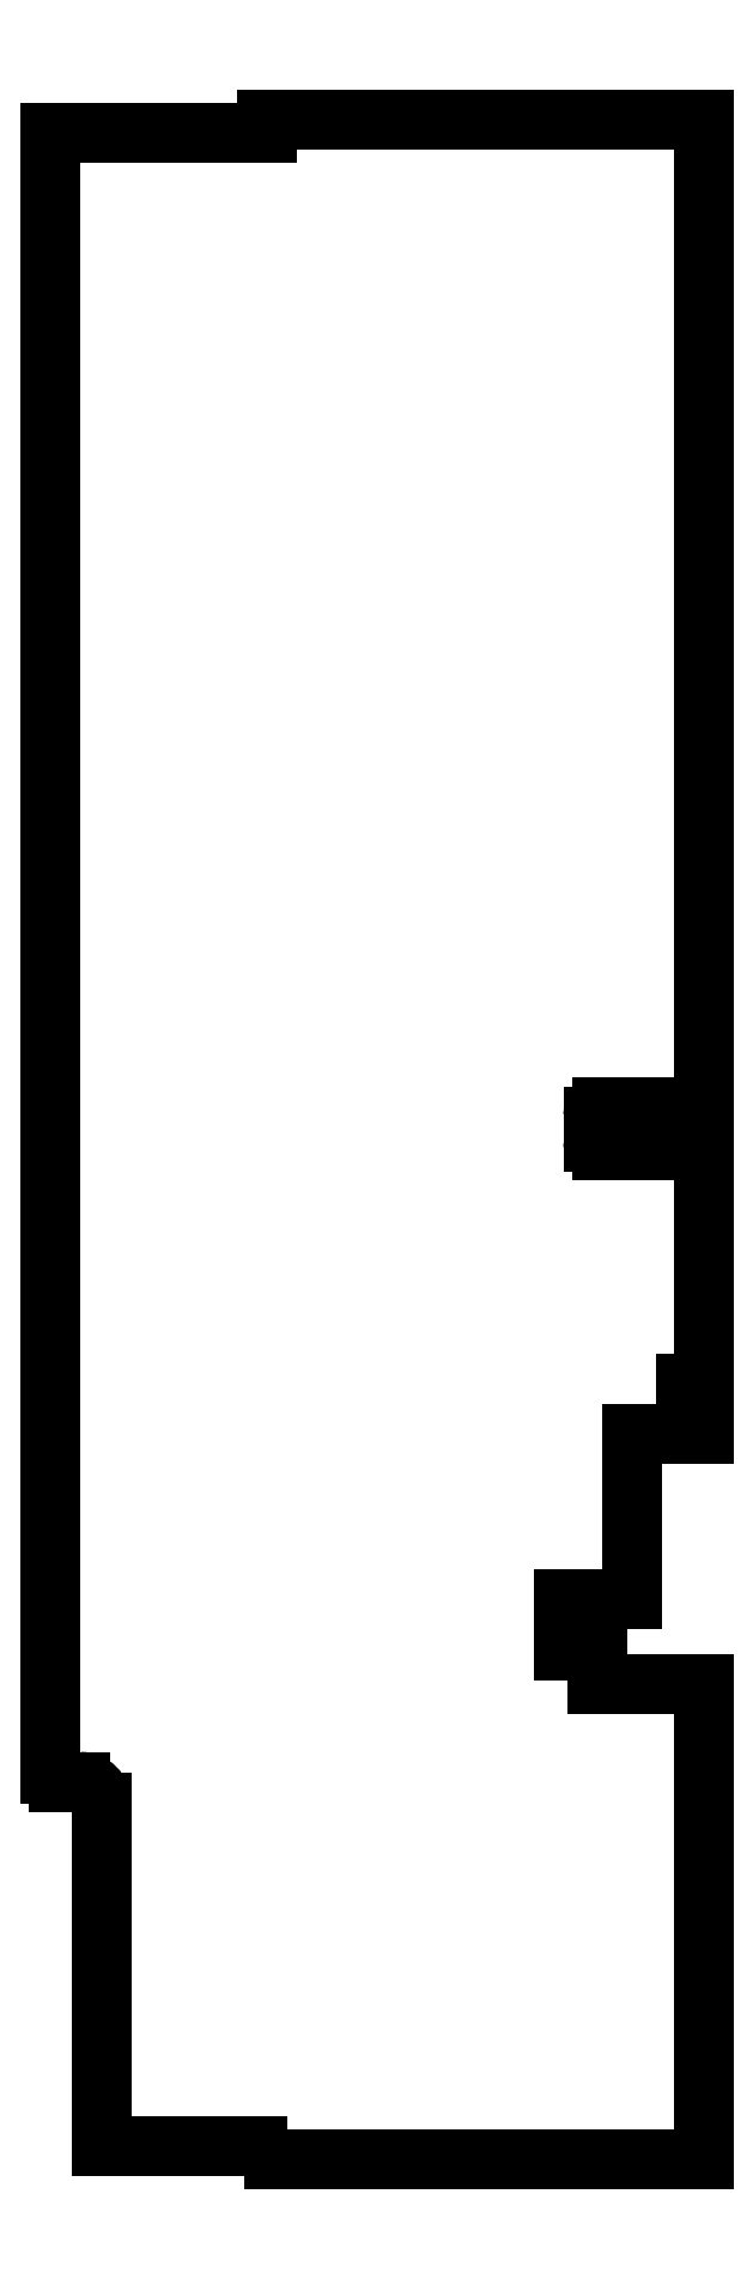
<metadata>
{"format":"dxf","ext":"dxf","renderer":"ezdxf+matplotlib","layout":"modelspace","background":"white","min_lineweight":24,"dpi":150}
</metadata>
<code>
0
SECTION
2
ENTITIES
0
LINE
8
0
10
15
20
-78
30
0
11
15
21
304
31
0
0
LINE
8
0
10
158.8
20
69
30
0
11
165
21
69
31
0
0
ARC
8
0
10
63.9
20
-168
30
0
40
2
210
0
220
-0
230
1
50
14.48
51
90
0
LINE
8
0
10
17
20
-80
30
0
11
17
21
-80
31
0
0
ARC
8
0
10
63.9
20
-168
30
0
40
2
210
0
220
-0
230
1
50
14.48
51
90
0
ARC
8
0
10
145
20
77
30
0
40
2
210
0
220
-0
230
1
50
90
51
180
0
ARC
8
0
10
145
20
71
30
0
40
2
210
0
220
0
230
1
50
180
51
270
0
ARC
8
0
10
145
20
77
30
0
40
2
210
0
220
-0
230
1
50
90
51
180
0
LINE
8
0
10
163
20
79
30
0
11
145
21
79
31
0
0
LINE
8
0
10
17
20
-80
30
0
11
22
21
-80
31
0
0
LINE
8
0
10
143
20
77
30
0
11
143
21
71
31
0
0
ARC
8
0
10
-67.77
20
-167
30
0
40
2
210
0
220
0
230
-1
50
270
51
345.5
0
LINE
8
0
10
164.8
20
14
30
0
11
165
21
14
31
0
0
LINE
8
0
10
163
20
-169
30
0
11
67.77
21
-169
31
0
0
ARC
8
0
10
-67.77
20
-167
30
0
40
2
210
0
220
0
230
-1
50
270
51
345.5
0
LINE
8
0
10
152
20
-37
30
0
11
152
21
2
31
0
0
LINE
8
0
10
144
20
-57
30
0
11
144
21
-49
31
0
0
LINE
8
0
10
144
20
-37
30
0
11
136
21
-37
31
0
0
ARC
8
0
10
17
20
-78
30
0
40
2
210
0
220
0
230
1
50
180
51
270
0
LINE
8
0
10
27
20
-166
30
0
11
27
21
-85
31
0
0
ARC
8
0
10
145
20
71
30
0
40
2
210
0
220
0
230
1
50
180
51
270
0
ARC
8
0
10
22
20
-85
30
0
40
5
210
0
220
0
230
1
50
0
51
90
0
LINE
8
0
10
144
20
-37
30
0
11
152
21
-37
31
0
0
LINE
8
0
10
164.8
20
2
30
0
11
152
21
2
31
0
0
LINE
8
0
10
32
20
-166
30
0
11
27
21
-166
31
0
0
LINE
8
0
10
15
20
306
30
0
11
15
21
304
31
0
0
LINE
8
0
10
15
20
309
30
0
11
15
21
306
31
0
0
LINE
8
0
10
144
20
-49
30
0
11
144
21
-57
31
0
0
LINE
8
0
10
165
20
-57
30
0
11
144
21
-57
31
0
0
LINE
8
0
10
136
20
-49
30
0
11
144
21
-49
31
0
0
LINE
8
0
10
136
20
-37
30
0
11
136
21
-49
31
0
0
LINE
8
0
10
66
20
312
30
0
11
165
21
312
31
0
0
LINE
8
0
10
15
20
309
30
0
11
66
21
309
31
0
0
LINE
8
0
10
66
20
309
30
0
11
66
21
312
31
0
0
LINE
8
0
10
163
20
-169
30
0
11
165
21
-169
31
0
0
LINE
8
0
10
165
20
-169
30
0
11
169
21
-169
31
0
0
LINE
8
0
10
165
20
312
30
0
11
169
21
312
31
0
0
LINE
8
0
10
145
20
79
30
0
11
169
21
79
31
0
0
LINE
8
0
10
165
20
69
30
0
11
169
21
69
31
0
0
LINE
8
0
10
169
20
79
30
0
11
169
21
312
31
0
0
LINE
8
0
10
145
20
69
30
0
11
158.8
21
69
31
0
0
LINE
8
0
10
164.8
20
2
30
0
11
169
21
2
31
0
0
LINE
8
0
10
165
20
-57
30
0
11
169
21
-57
31
0
0
LINE
8
0
10
169
20
-169
30
0
11
169
21
-57
31
0
0
LINE
8
0
10
169
20
2
30
0
11
169
21
69
31
0
0
LINE
8
0
10
63.9
20
-166
30
0
11
32
21
-166
31
0
0
ENDSEC
0
EOF

</code>
